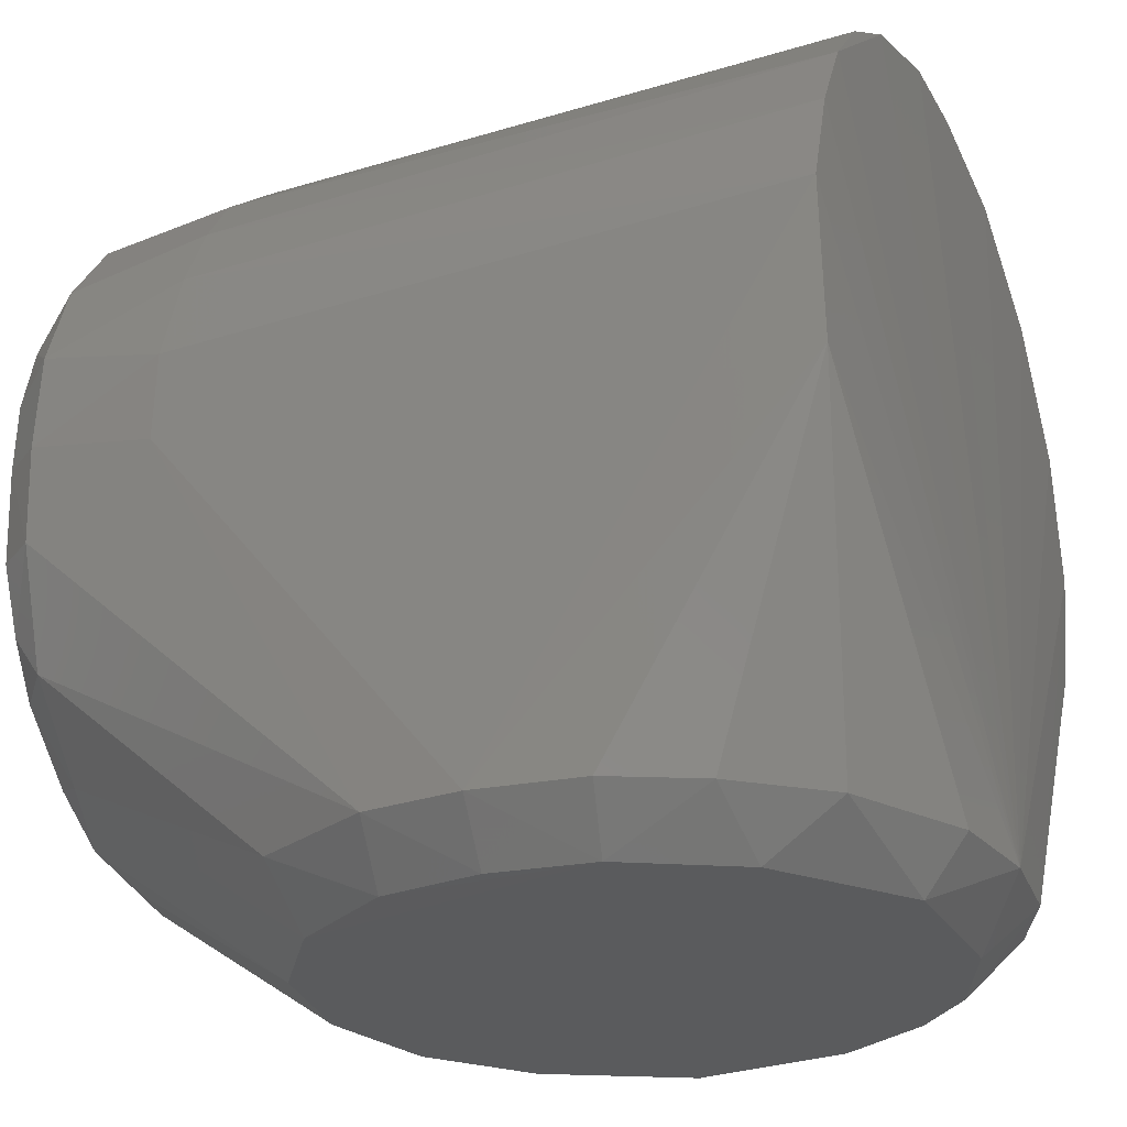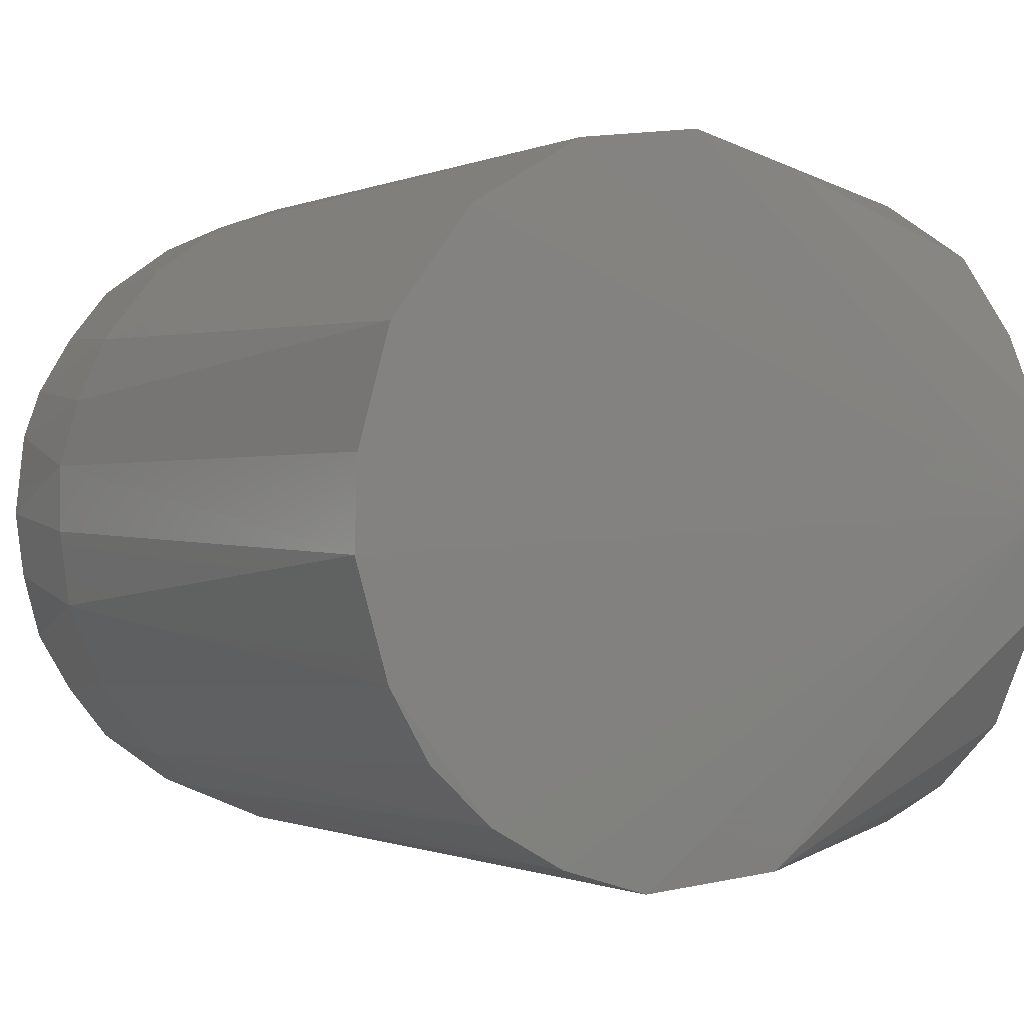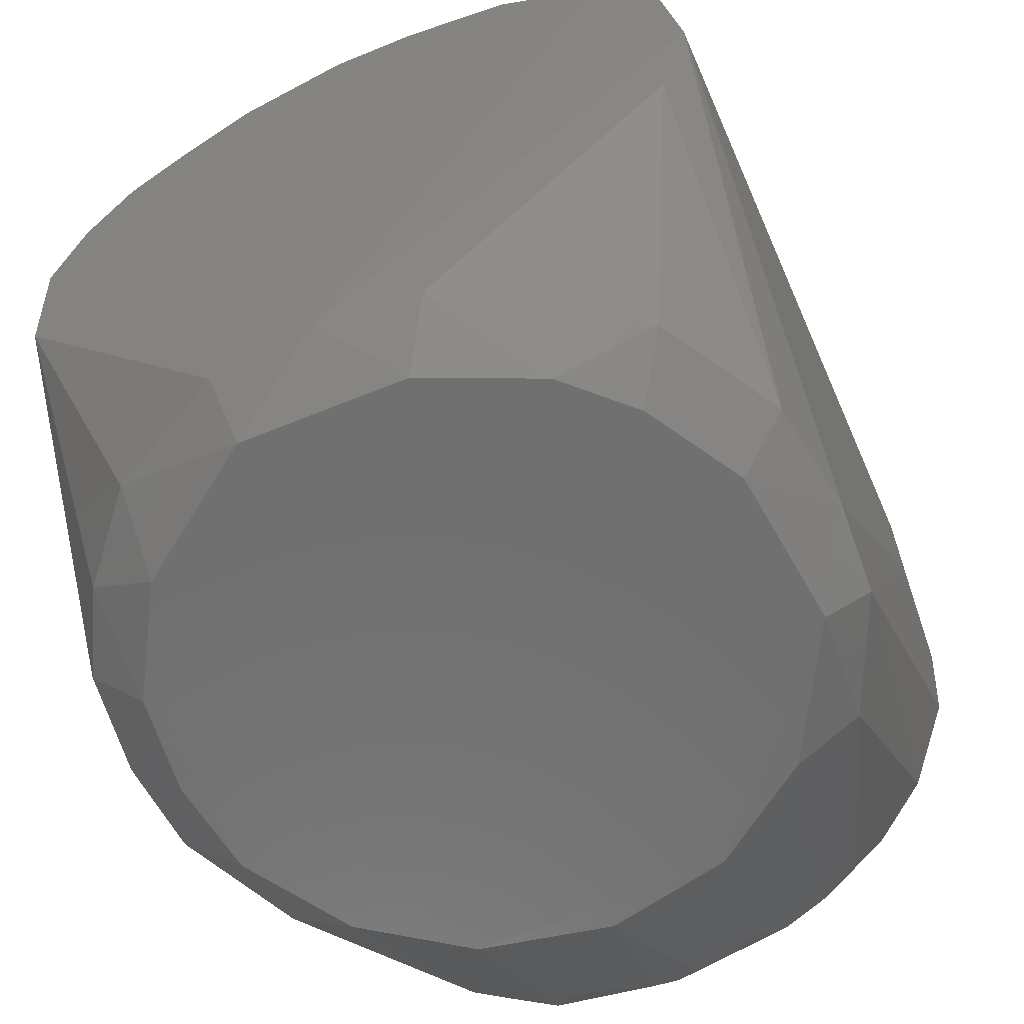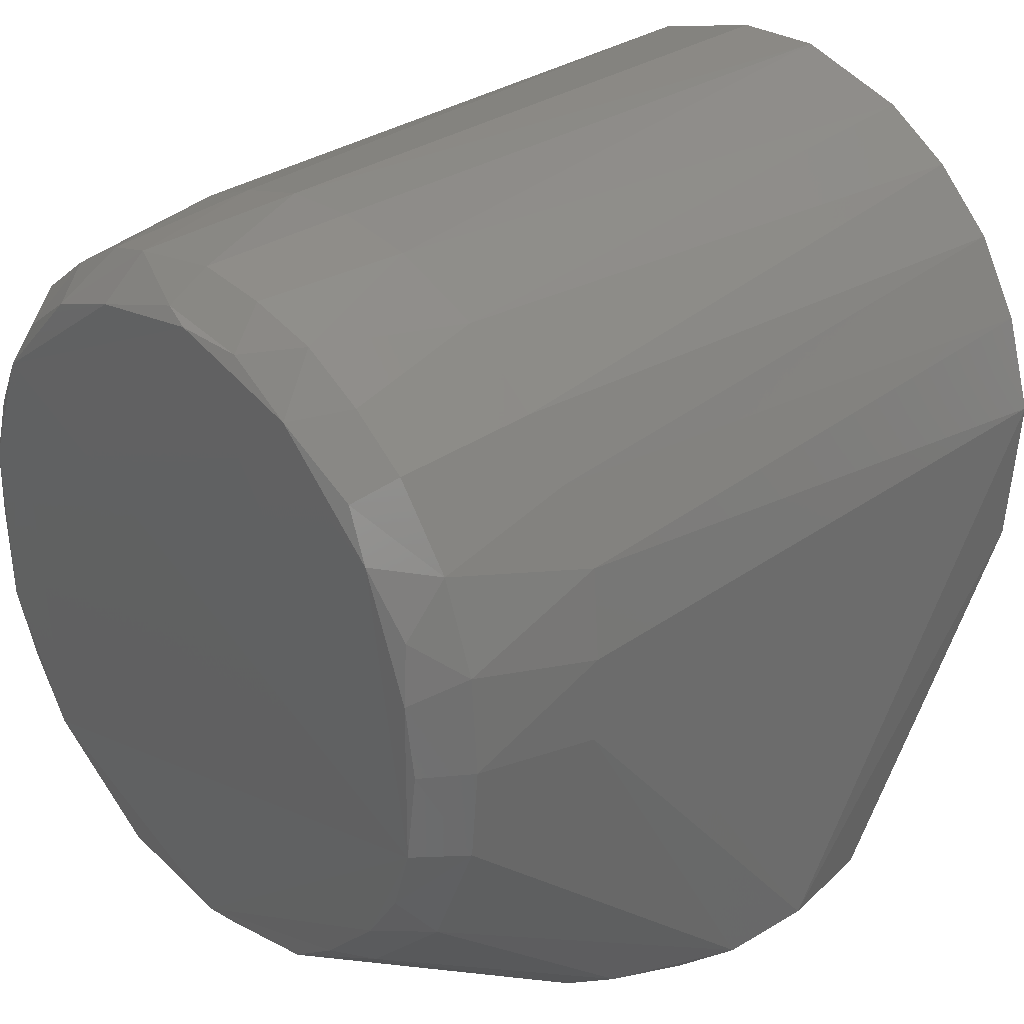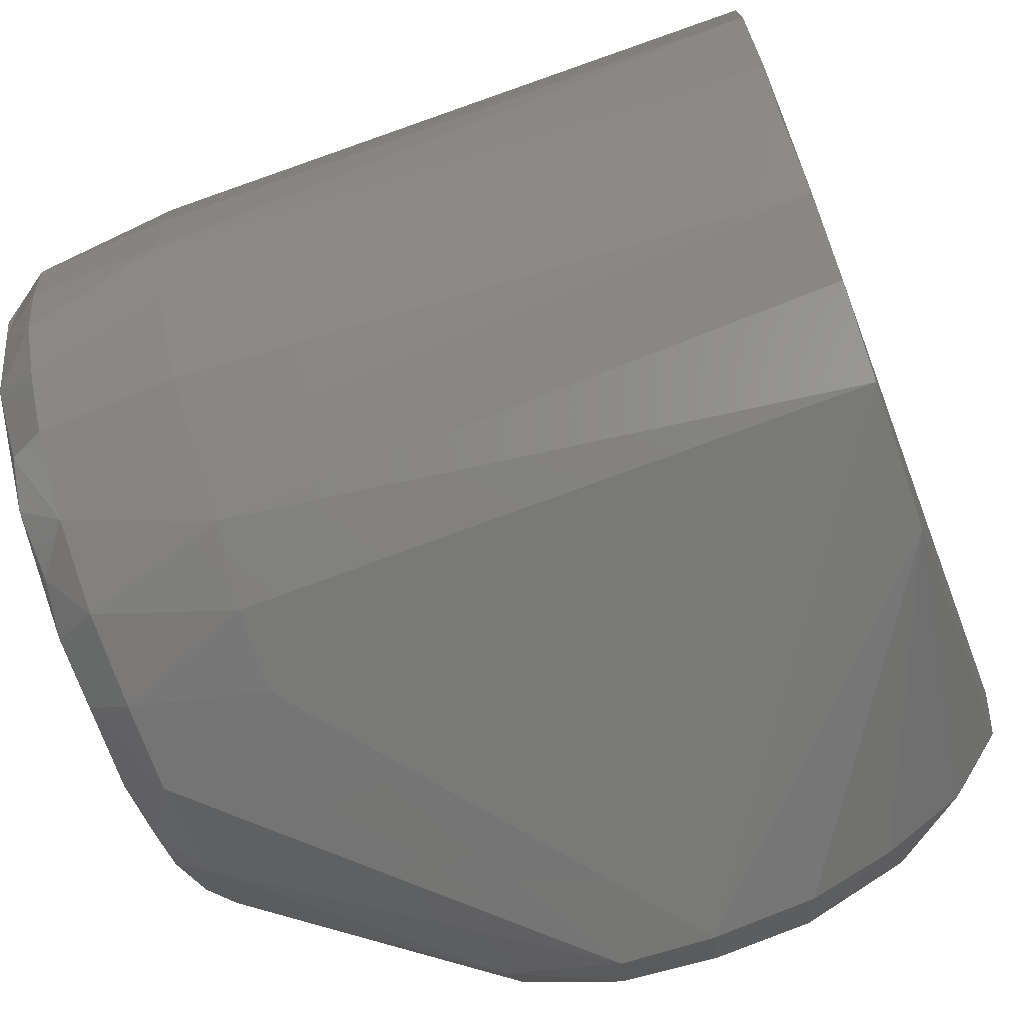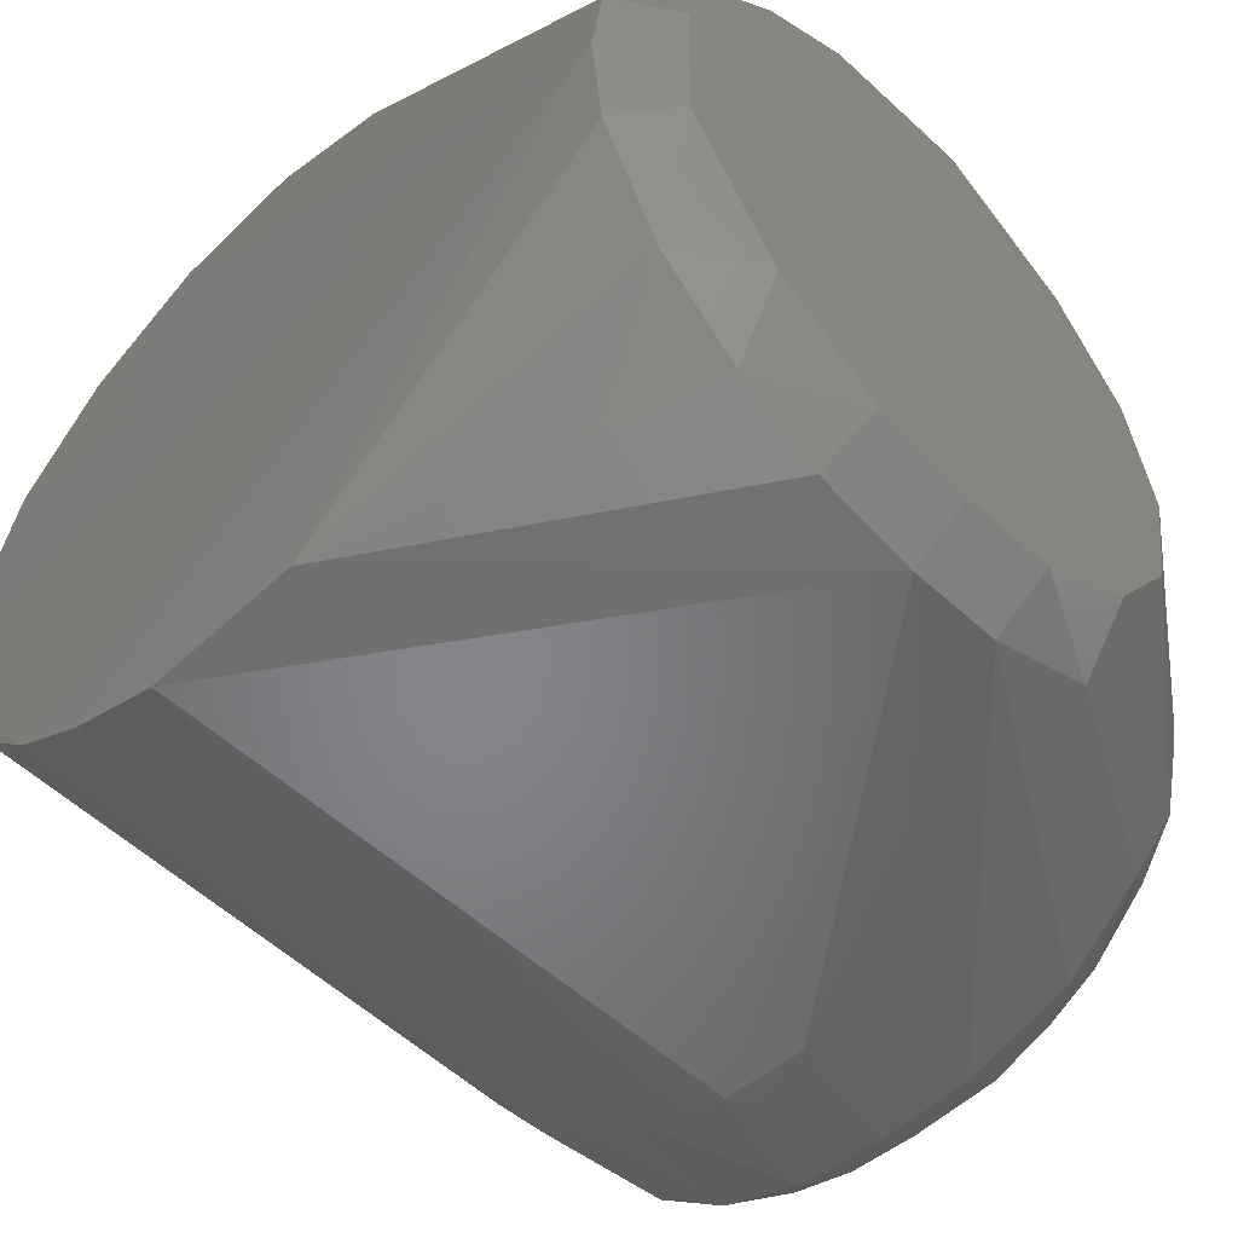
<metadata>
{"format":"stl","ext":"stl","renderer":"f3d","projection":"perspective","resolution":1024,"background":"white","views":[{"elev":-26.3,"azim":25.0,"up":"+Z"},{"elev":-0.5,"azim":56.3,"up":"+Y"},{"elev":-61.3,"azim":113.7,"up":"+Z"},{"elev":31.4,"azim":-44.1,"up":"+Z"},{"elev":-72.2,"azim":19.5,"up":"+Y"},{"elev":-52.7,"azim":133.6,"up":"+Y"}]}
</metadata>
<code>
# stl→obj: 111 verts, 218 faces
v 0.04913 0.0567 0.0105
v 0.06343 0.03851 0.0105
v 0.05173 0.03702 -4.456e-07
v -0.09459 -0.0616 0.05458
v -0.09346 -0.07053 0.07806
v -0.1026 -0.05869 0.06471
v 0.0683 -0.008463 0.1779
v 0.06819 -0.03225 0.1707
v 0.0743 0.0002012 0.01051
v -0.06383 0.07405 0.1102
v -0.06478 0.07397 0.092
v -0.09316 0.07191 0.09774
v 0.06806 -0.07233 0.0805
v 0.06811 -0.07439 0.1128
v 0.001957 -0.07414 0.0105
v -0.06305 -0.02069 0.1753
v -0.09316 -0.02869 0.1696
v -0.0629 -0.03879 0.1673
v 0.0718 -0.02148 0.01049
v -0.1025 -0.02741 0.0321
v -0.05815 -0.0263 -0.0001893
v -0.04303 -0.04687 -0.0001263
v -0.06314 0.06633 0.1376
v -0.06294 0.07145 0.1233
v -0.09316 0.06394 0.1366
v 0.001957 0.07414 0.0105
v -0.06409 -0.07403 0.1101
v -0.06467 -0.07398 0.092
v -0.01813 -0.0727 0.0105
v -0.101 0.03592 0.03553
v -0.1029 0.02572 0.03269
v -0.1031 0.04982 0.05107
v -0.1012 0.001305 0.1698
v -0.1015 -0.01777 0.1669
v -0.09316 -0.01455 0.1735
v 0.03935 0.04943 -2.839e-07
v 0.06825 0.0749 0.1005
v 0.07186 0.0209 0.0105
v 0.0681 0.06883 0.07516
v 0.06831 0.03394 0.1704
v 0.06819 0.01005 0.1772
v -0.1031 -0.004991 0.1683
v -0.1032 0.01924 0.1642
v 0.06256 -0.01945 -8.482e-05
v 0.06209 0.01413 -0.000198
v -0.01813 0.0727 0.0105
v 0.02454 0.07089 0.0105
v -0.01348 0.06401 -0.0001877
v -0.04245 0.04762 -3.178e-05
v -0.04351 0.06111 0.0105
v 0.05897 -0.04637 0.0105
v 0.06827 0.07081 0.1283
v -0.06324 -0.05453 0.1544
v -0.09316 -0.04124 0.1619
v -0.09316 -0.05263 0.1527
v -0.04352 -0.06111 0.0105
v -0.09611 -0.04469 0.03797
v 0.02402 -0.07097 0.0105
v 0.02079 -0.06017 -0.0001517
v 0.04166 -0.06138 0.0105
v -0.09611 0.0447 0.03798
v -0.1031 -0.06328 0.07873
v -0.1032 0.0004787 0.02783
v -0.1031 -0.0517 0.0539
v -0.1027 0.0349 0.1585
v -0.09316 0.02869 0.1696
v -0.09316 0.04124 0.1619
v -0.1031 0.06353 0.1133
v -0.1013 0.06223 0.1256
v -0.09316 0.07051 0.1182
v -0.09459 0.06163 0.05467
v -0.1026 0.05869 0.06471
v -0.09346 0.07053 0.07806
v 0.04339 -0.04662 -0.000135
v -0.05788 0.02643 -0.0001555
v 0.01961 0.06074 -4.892e-06
v -0.1031 0.06328 0.07873
v -0.09443 0.01798 0.1729
v -0.09316 -9.433e-17 0.1755
v -0.06268 -0.004173 0.1776
v -0.0627 0.05516 0.154
v -0.06214 0.03905 0.1672
v -0.1025 0.0651 0.09776
v -0.06316 0.01042 0.1774
v 0.06819 -0.05915 0.1486
v 0.06768 -0.04693 0.1616
v -0.06198 -0.07066 0.1279
v -0.09316 -0.06388 0.1368
v -0.09316 -0.07051 0.1182
v -0.1025 -0.0651 0.09776
v -0.1013 -0.06222 0.1256
v -0.103 -0.03278 0.1595
v -0.1031 -0.05392 0.1387
v -0.0949 -0.01971 0.02392
v 0.06821 0.05645 0.1529
v -0.09316 0.05263 0.1527
v -0.1015 0.04815 0.1485
v -0.1015 -0.04815 0.1485
v -0.06242 -0.063 0.1428
v 0.0683 -0.06824 0.1324
v -0.09316 -0.07191 0.09774
v -0.1011 0.005174 0.02615
v -0.09689 0.01876 0.02512
v -0.06382 0.0006689 -2.823e-06
v -0.1032 0.05412 0.1382
v -0.1031 -0.06353 0.1132
v 1.16e-07 -0.06294 -1.494e-06
v -0.06299 0.02509 0.1733
v -0.02086 -0.06031 -1.078e-05
v -0.103 -0.03881 0.04069
v -0.1012 -0.004604 0.02615
f 1 2 3
f 4 5 6
f 7 8 9
f 10 11 12
f 13 14 15
f 16 17 18
f 13 19 9
f 20 21 22
f 23 24 25
f 10 26 11
f 27 28 15
f 29 15 28
f 30 31 32
f 33 34 35
f 1 3 36
f 37 38 39
f 40 41 9
f 42 33 43
f 37 26 10
f 44 45 9
f 46 11 26
f 1 47 39
f 7 9 41
f 48 49 50
f 13 51 19
f 52 24 23
f 13 9 14
f 53 54 55
f 56 57 22
f 58 59 60
f 50 49 61
f 62 63 64
f 18 17 54
f 65 66 67
f 68 69 70
f 37 52 9
f 71 72 73
f 48 74 75
f 74 60 59
f 48 76 36
f 77 73 72
f 65 43 78
f 37 9 38
f 1 36 47
f 79 35 80
f 45 36 3
f 81 67 82
f 83 70 12
f 78 79 84
f 71 73 46
f 53 85 86
f 87 27 14
f 87 88 89
f 62 5 90
f 88 91 89
f 92 42 93
f 81 23 25
f 71 61 32
f 38 2 39
f 44 19 51
f 44 74 45
f 71 46 50
f 20 94 21
f 44 51 74
f 1 39 2
f 37 39 47
f 47 76 26
f 95 9 52
f 82 67 66
f 7 41 84
f 18 54 53
f 81 25 96
f 16 35 17
f 65 67 97
f 37 10 52
f 48 50 46
f 21 75 59
f 51 60 74
f 77 72 32
f 92 93 98
f 82 40 95
f 85 99 100
f 87 99 88
f 71 32 72
f 95 40 9
f 89 101 27
f 92 17 34
f 95 52 23
f 25 97 96
f 81 96 67
f 16 8 7
f 63 31 102
f 27 101 28
f 58 15 59
f 44 9 19
f 77 83 73
f 103 104 102
f 71 50 61
f 83 12 73
f 48 26 76
f 70 10 12
f 42 34 33
f 70 24 10
f 77 32 105
f 38 9 45
f 38 45 3
f 47 36 76
f 65 78 66
f 77 68 83
f 65 105 43
f 62 93 42
f 42 43 105
f 17 35 34
f 52 10 24
f 29 28 101
f 62 6 5
f 62 105 32
f 53 88 99
f 4 29 5
f 105 97 25
f 4 64 57
f 78 43 33
f 93 106 91
f 29 107 15
f 16 7 80
f 88 55 98
f 18 53 86
f 84 79 80
f 62 32 63
f 78 84 108
f 73 12 46
f 82 66 108
f 68 70 83
f 38 3 2
f 40 108 41
f 65 97 105
f 78 108 66
f 8 85 9
f 13 15 58
f 59 107 109
f 13 60 51
f 13 58 60
f 105 69 68
f 16 80 35
f 55 54 98
f 48 45 74
f 64 110 57
f 30 61 49
f 20 111 94
f 92 34 42
f 53 99 85
f 85 100 9
f 53 55 88
f 56 109 29
f 25 70 69
f 37 47 26
f 21 111 104
f 90 101 89
f 87 89 27
f 30 32 61
f 86 85 8
f 81 95 23
f 48 75 49
f 31 103 102
f 25 24 70
f 105 25 69
f 84 41 108
f 82 108 40
f 78 33 79
f 33 35 79
f 7 84 80
f 16 18 8
f 74 59 75
f 48 36 45
f 21 104 75
f 93 88 98
f 94 111 21
f 20 57 110
f 93 91 88
f 81 82 95
f 96 97 67
f 59 15 107
f 46 12 11
f 48 46 26
f 62 106 93
f 77 105 68
f 87 14 100
f 56 22 109
f 18 86 8
f 20 22 57
f 63 110 64
f 90 5 101
f 30 75 103
f 14 27 15
f 106 90 89
f 4 6 64
f 20 110 63
f 62 64 6
f 20 63 111
f 92 98 54
f 5 29 101
f 62 42 105
f 29 109 107
f 103 75 104
f 30 49 75
f 4 57 56
f 63 32 31
f 63 102 111
f 87 100 99
f 22 21 59
f 14 9 100
f 30 103 31
f 22 59 109
f 4 56 29
f 62 90 106
f 106 89 91
f 102 104 111
f 92 54 17

</code>
